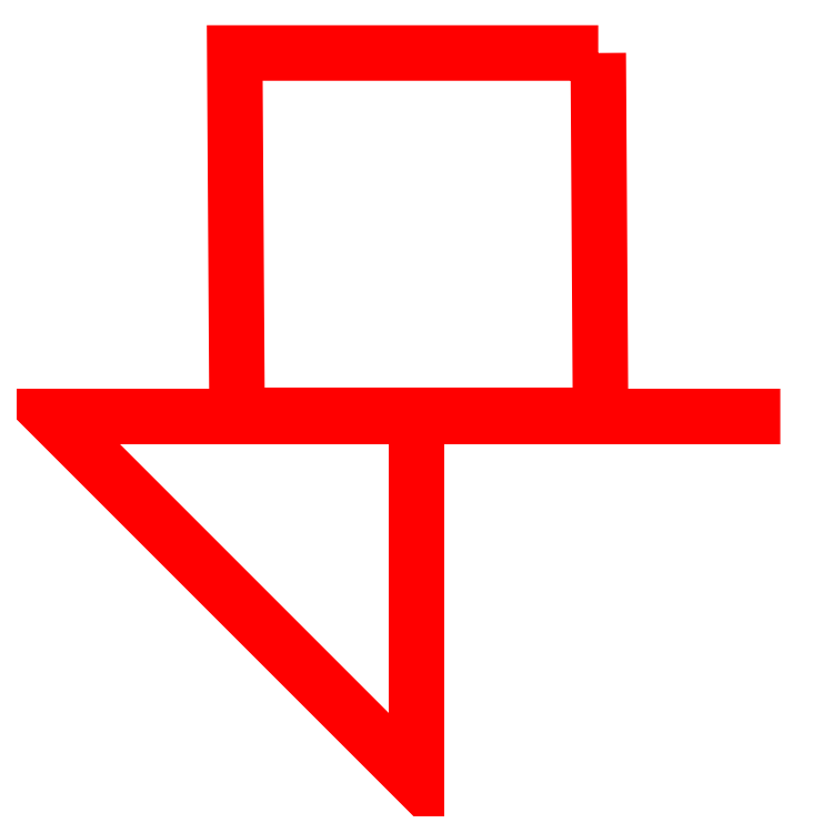
<metadata>
{"format":"dxf","ext":"dxf","renderer":"ezdxf+matplotlib","layout":"modelspace","background":"white","min_lineweight":24,"dpi":150}
</metadata>
<code>
0
SECTION
2
ENTITIES
999
Created by Metasequoia
0
3DFACE
8
layer1
10
0.25
20
0.5
30
0
11
-0.25
21
0.5
31
0
12
-0.2468
22
0.00161
32
-0
13
0.2532
23
0.00161
33
-0
0
3DFACE
8
layer1
10
0.5
20
0
30
0
11
-0.5
21
0
31
0
12
0
22
-0.5
32
0
0
ENDSEC
0
EOF

</code>
